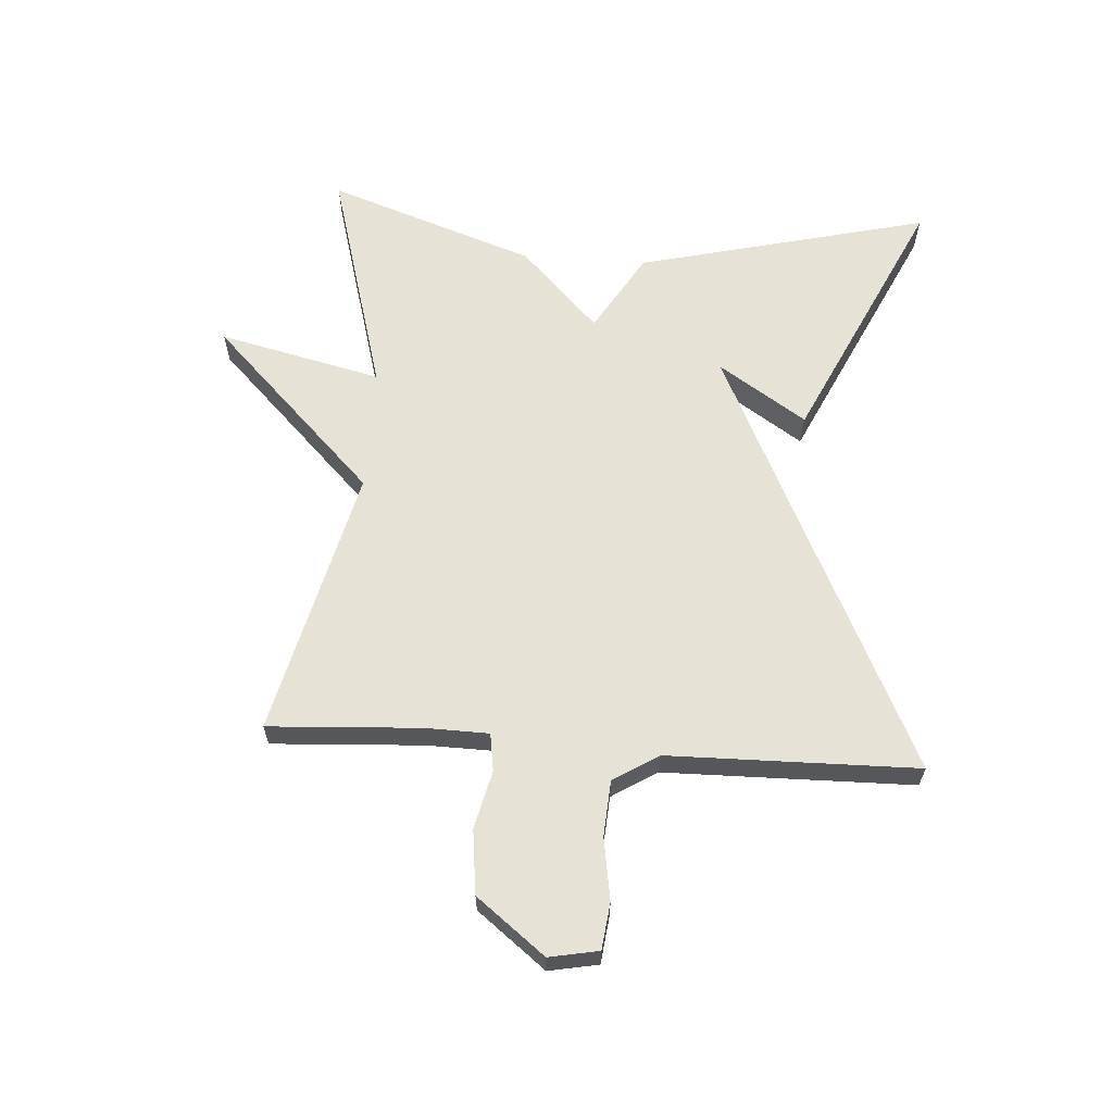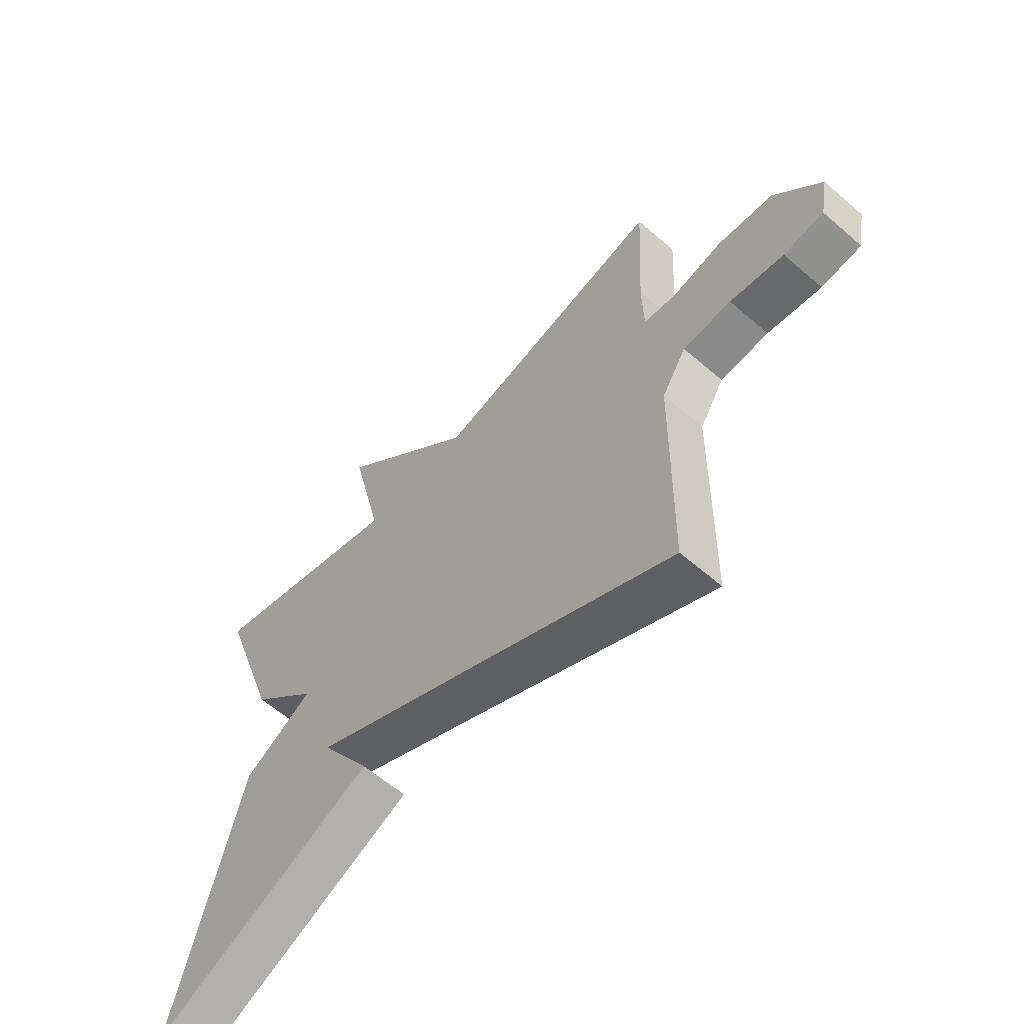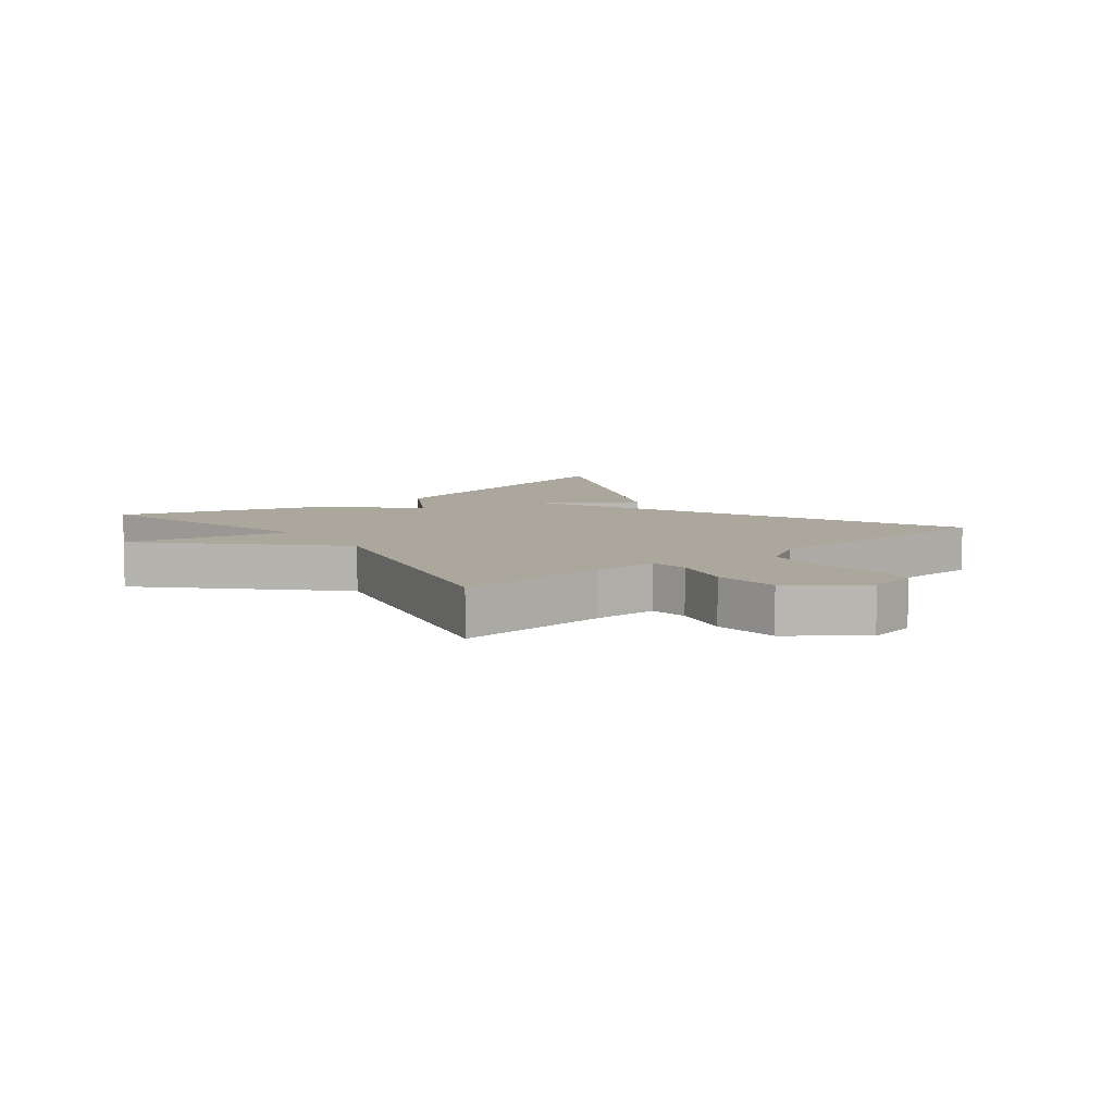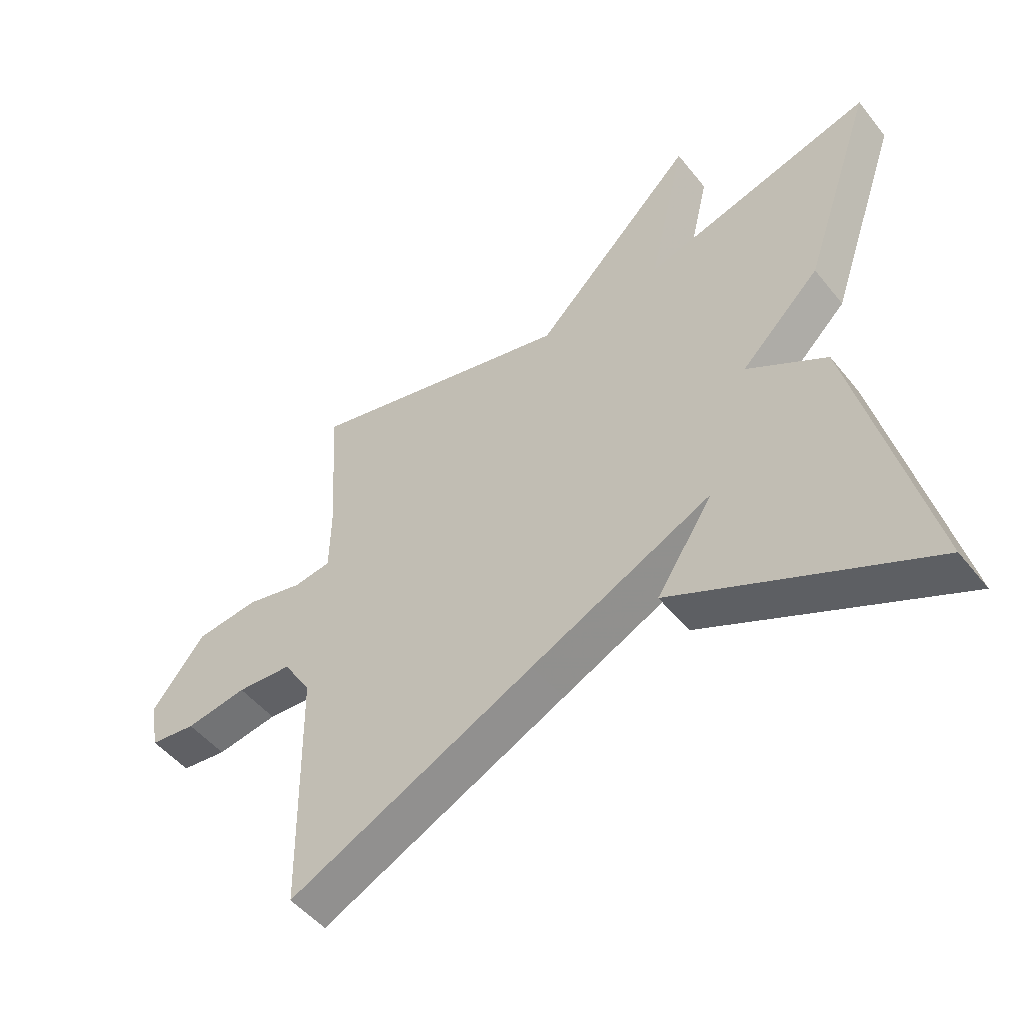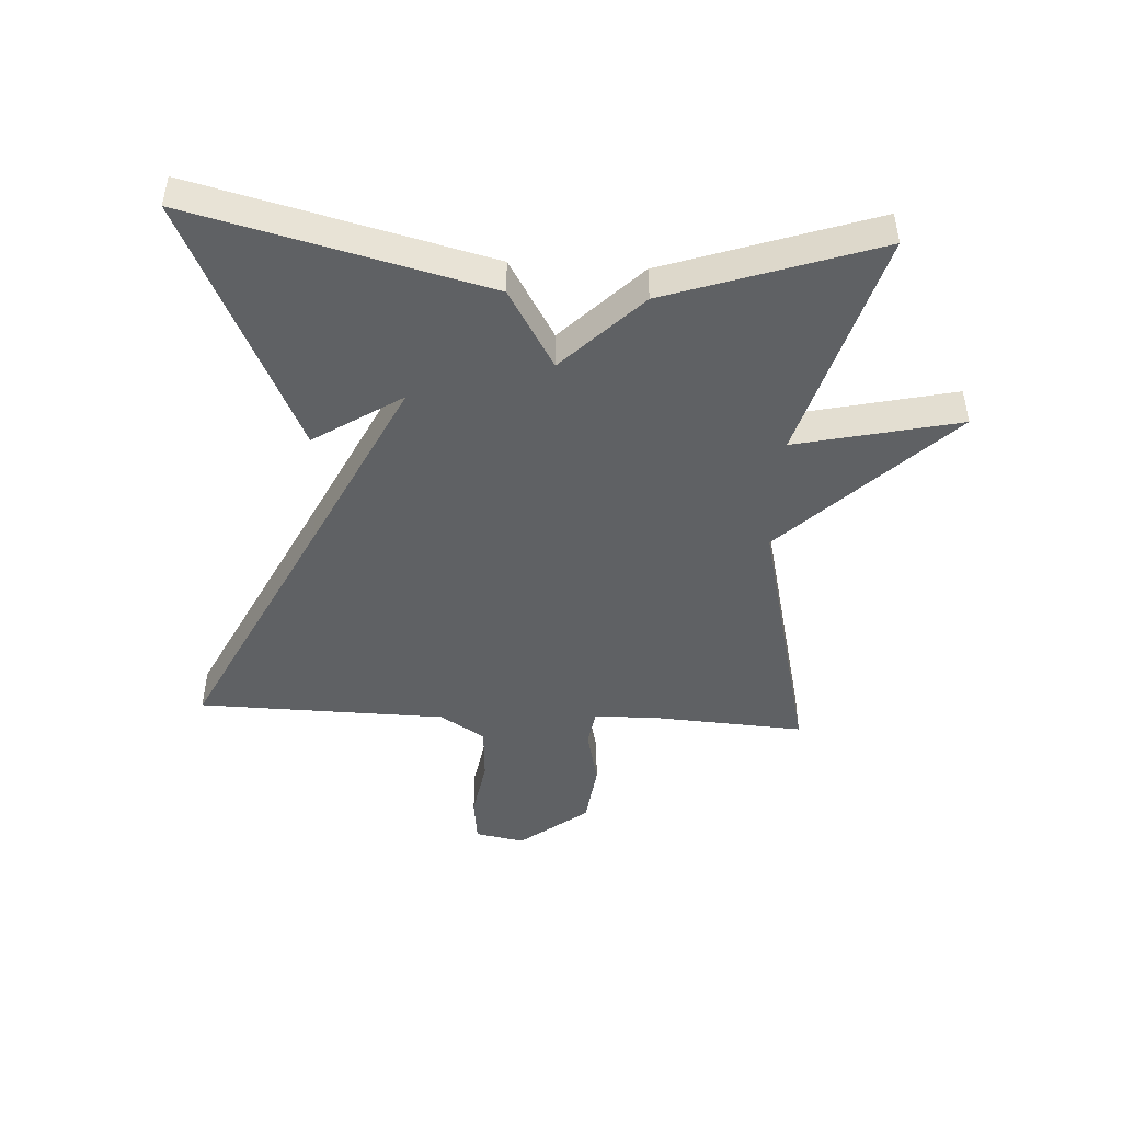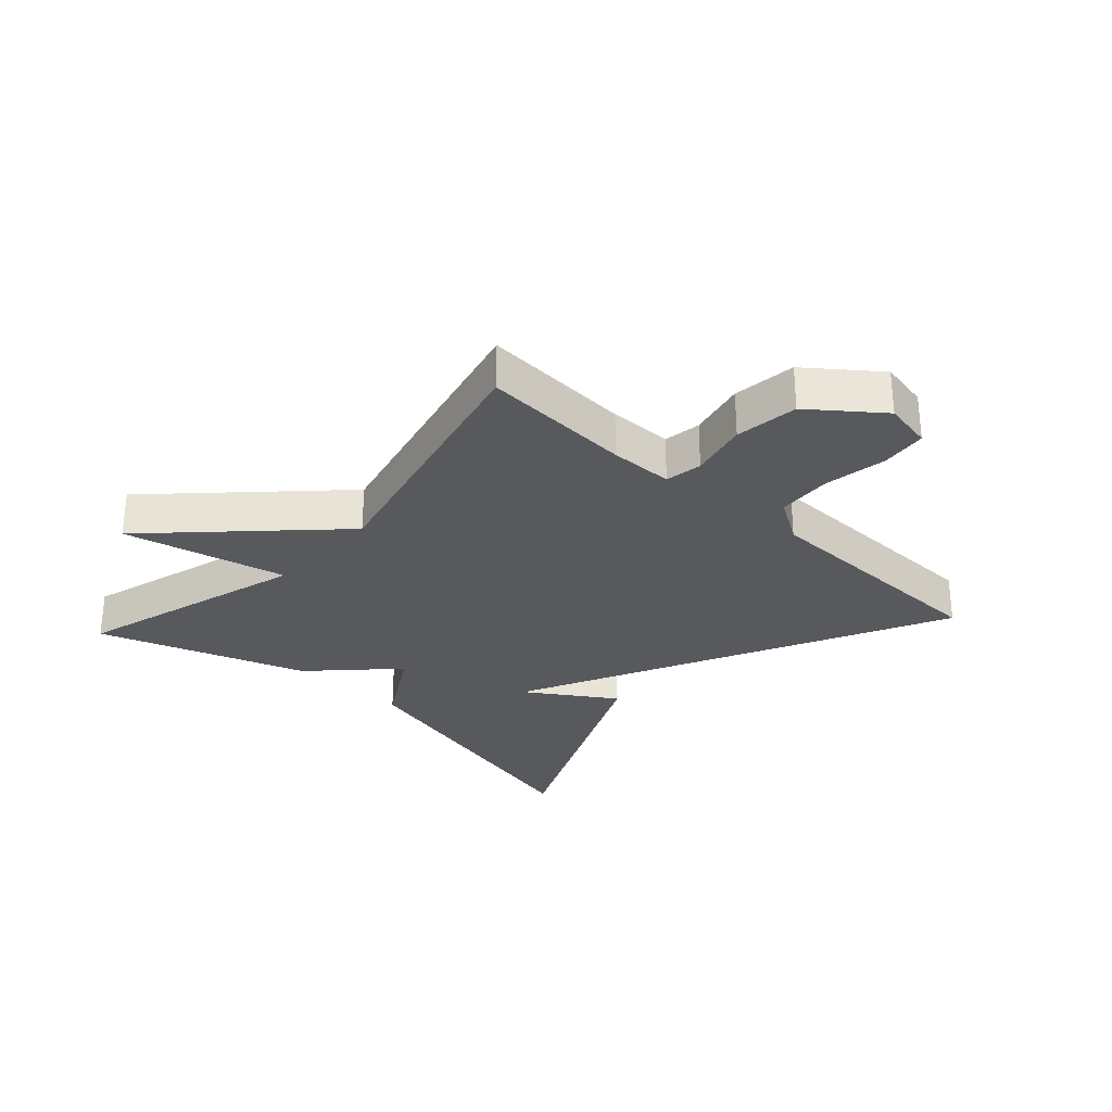
<metadata>
{"format":"obj","ext":"obj","renderer":"f3d","projection":"perspective","resolution":1024,"background":"white","views":[{"elev":63.0,"azim":93.9,"up":"+Y"},{"elev":-60.3,"azim":48.5,"up":"+Z"},{"elev":8.3,"azim":51.8,"up":"+Y"},{"elev":-49.8,"azim":-142.9,"up":"+Z"},{"elev":-45.9,"azim":-93.5,"up":"+Y"},{"elev":-29.4,"azim":47.3,"up":"+Y"}]}
</metadata>
<code>
v -0.5 0.07 0.5
v -0.129 0.07 0.395
v -0.19 0.07 0.656
v 0.071 0.07 0.395
v 0.5 0.07 0.5
v 0.486 0.07 0.258
v 0.488 0.07 0.156
v 0.548 0.07 0.147
v 0.641 0.07 0.169
v 0.743 0.07 0.157
v 0.828 0.07 0.048
v 0.813 0.07 -0.031
v 0.739 0.07 -0.04
v 0.64 0.07 -0.024
v 0.551 0.07 -0.03
v 0.506 0.07 -0.102
v 0.5 0.07 -0.5
v 0.105 0.07 -0.309
v -0.187 0.07 -0.169
v -0.095 0.07 -0.309
v -0.5 0.07 -0.5
v -0.385 0.07 -0.032
v -0.258 0.07 0.044
v -0.385 0.07 0.168
v -0.5 0 0.5
v -0.129 0 0.395
v -0.19 0 0.656
v 0.071 0 0.395
v 0.5 0 0.5
v 0.486 0 0.258
v 0.488 0 0.156
v 0.548 0 0.147
v 0.641 0 0.169
v 0.743 0 0.157
v 0.828 0 0.048
v 0.813 0 -0.031
v 0.739 0 -0.04
v 0.64 0 -0.024
v 0.551 0 -0.03
v 0.506 0 -0.102
v 0.5 0 -0.5
v 0.105 0 -0.309
v -0.187 0 -0.169
v -0.095 0 -0.309
v -0.5 0 -0.5
v -0.385 0 -0.032
v -0.258 0 0.044
v -0.385 0 0.168
f 23 24 1 2
f 21 22 23
f 19 20 21
f 19 21 23
f 18 19 23 2
f 2 3 4
f 18 2 4
f 17 18 4
f 16 17 4
f 12 13 14
f 11 12 14
f 10 11 14
f 9 10 14
f 8 9 14
f 7 8 14 15
f 4 5 6
f 4 6 7
f 4 7 15 16
f 26 25 48 47
f 47 46 45
f 45 44 43
f 47 45 43
f 26 47 43 42
f 28 27 26
f 28 26 42
f 28 42 41
f 28 41 40
f 38 37 36
f 38 36 35
f 38 35 34
f 38 34 33
f 38 33 32
f 39 38 32 31
f 30 29 28
f 31 30 28
f 40 39 31 28
f 1 25 26 2
f 2 26 27 3
f 3 27 28 4
f 4 28 29 5
f 5 29 30 6
f 6 30 31 7
f 7 31 32 8
f 8 32 33 9
f 9 33 34 10
f 10 34 35 11
f 11 35 36 12
f 12 36 37 13
f 13 37 38 14
f 14 38 39 15
f 15 39 40 16
f 16 40 41 17
f 17 41 42 18
f 18 42 43 19
f 19 43 44 20
f 20 44 45 21
f 21 45 46 22
f 22 46 47 23
f 23 47 48 24
f 24 48 25 1

</code>
